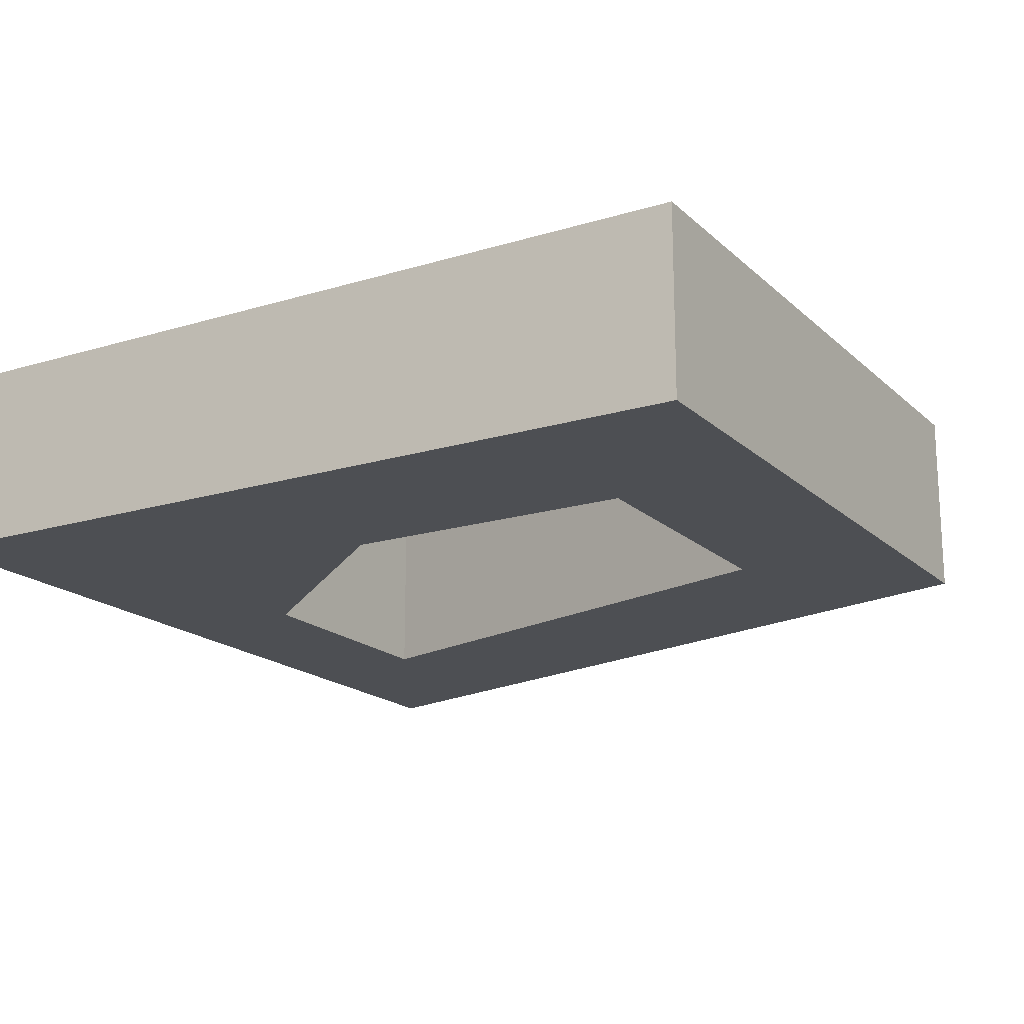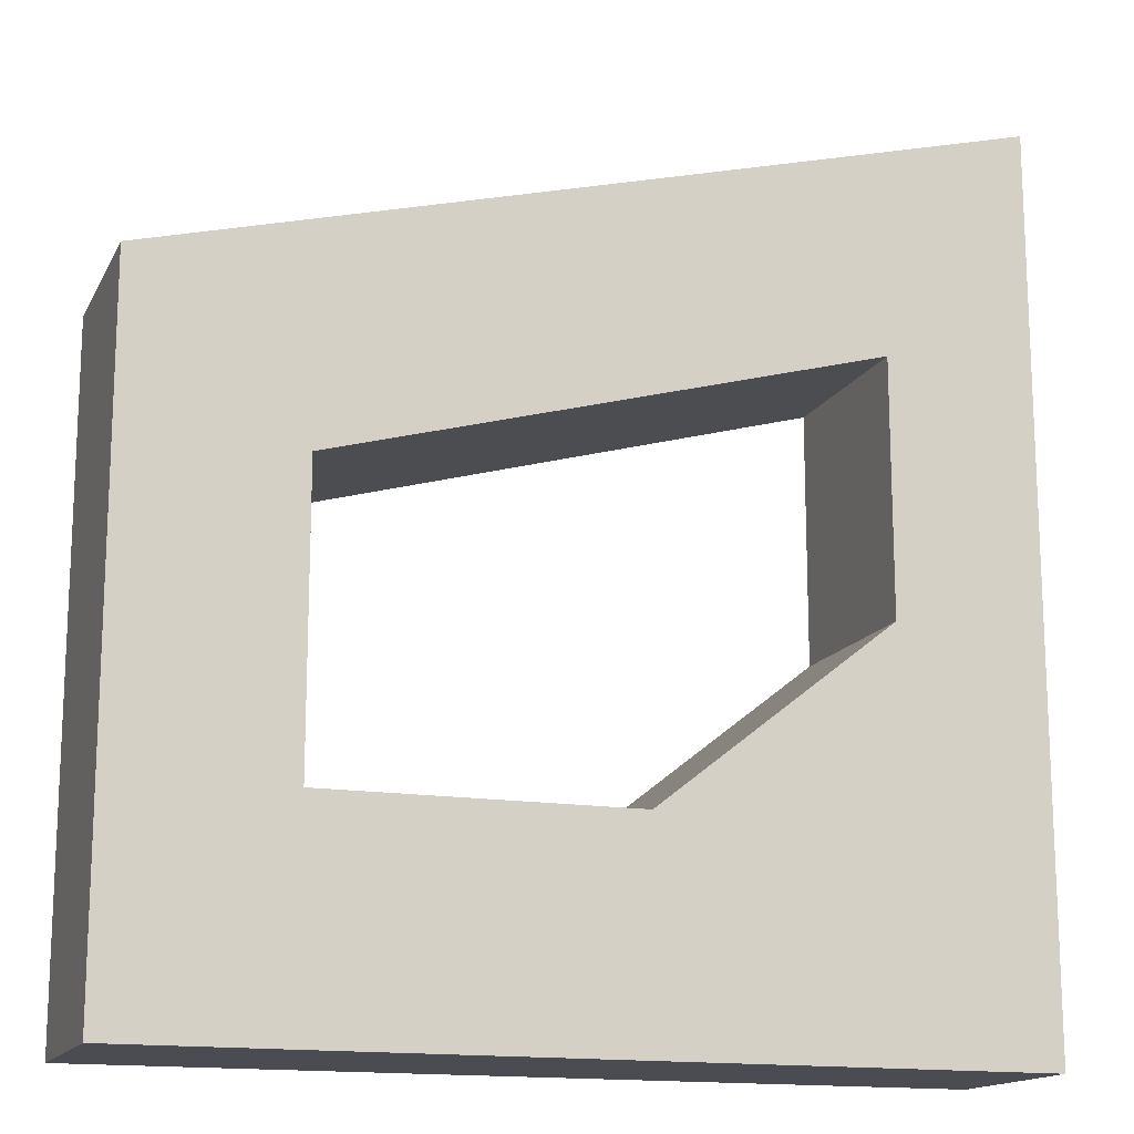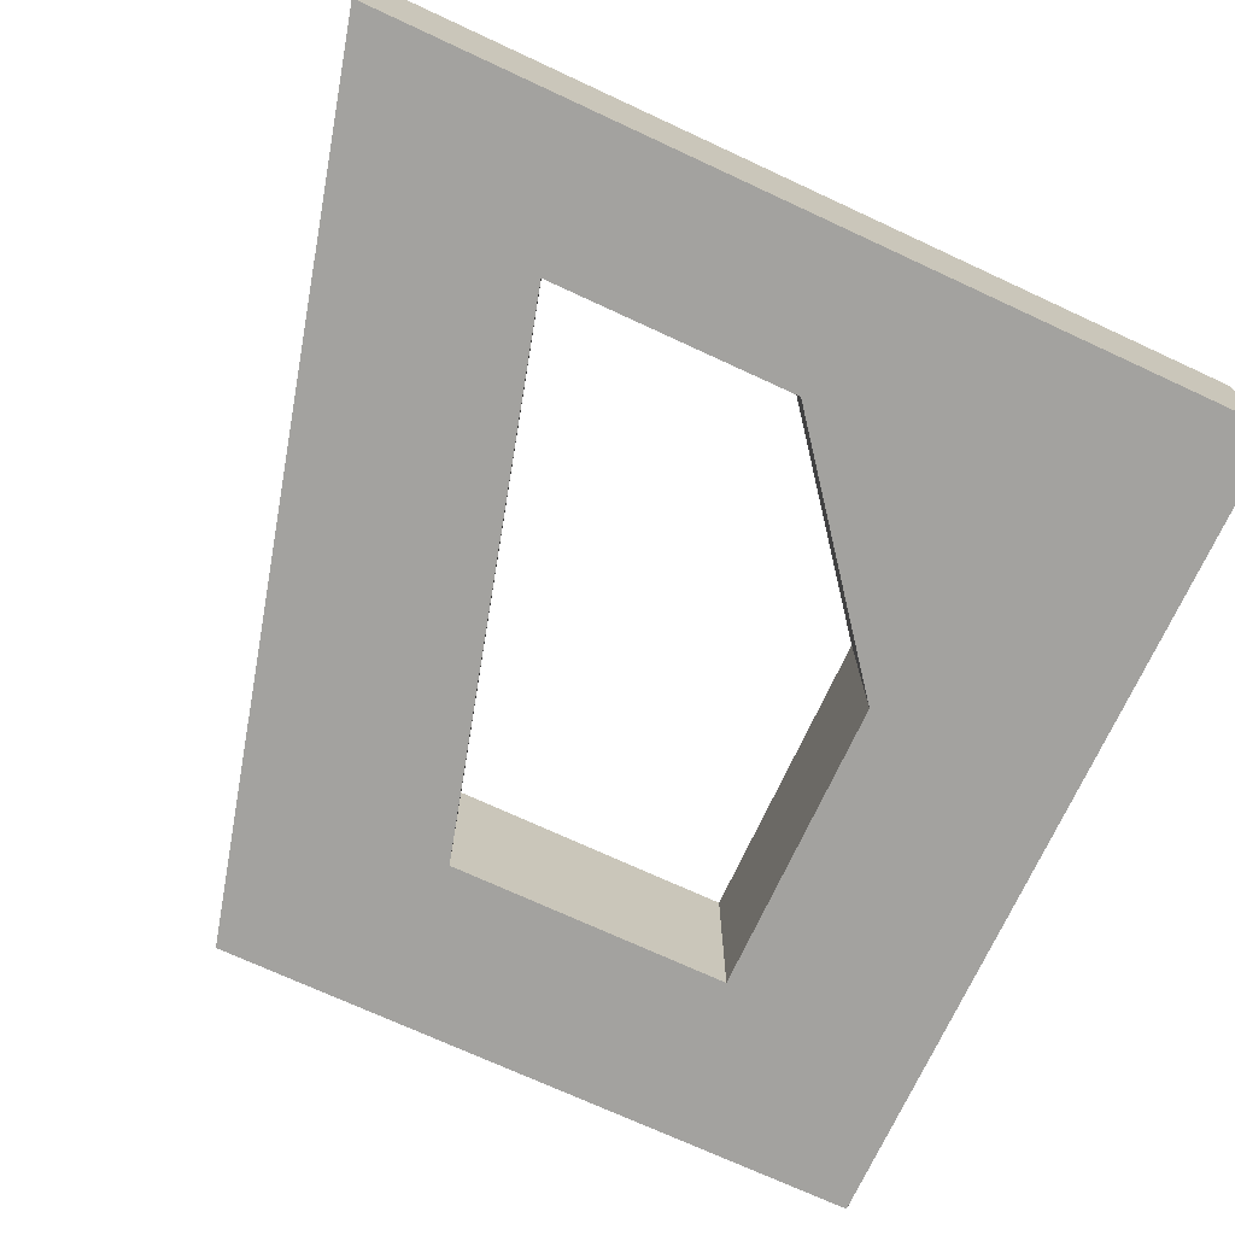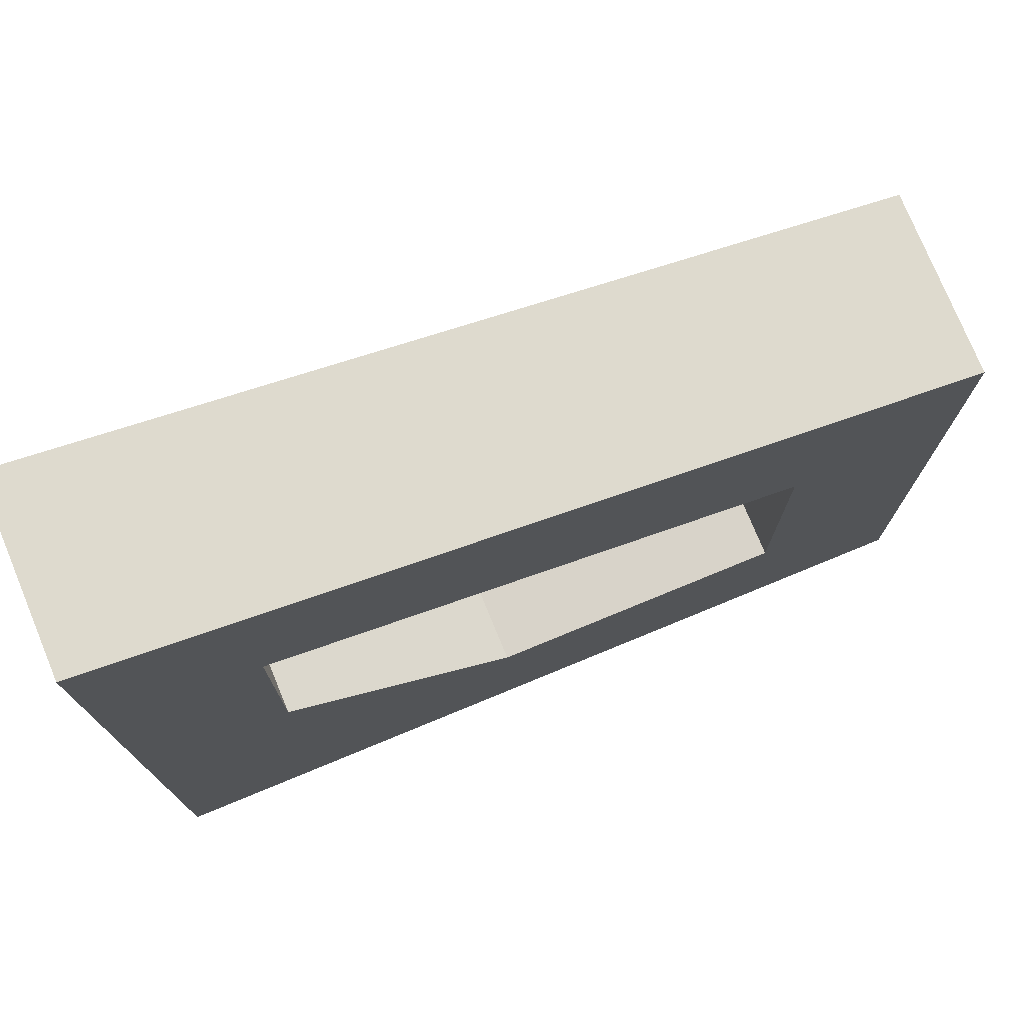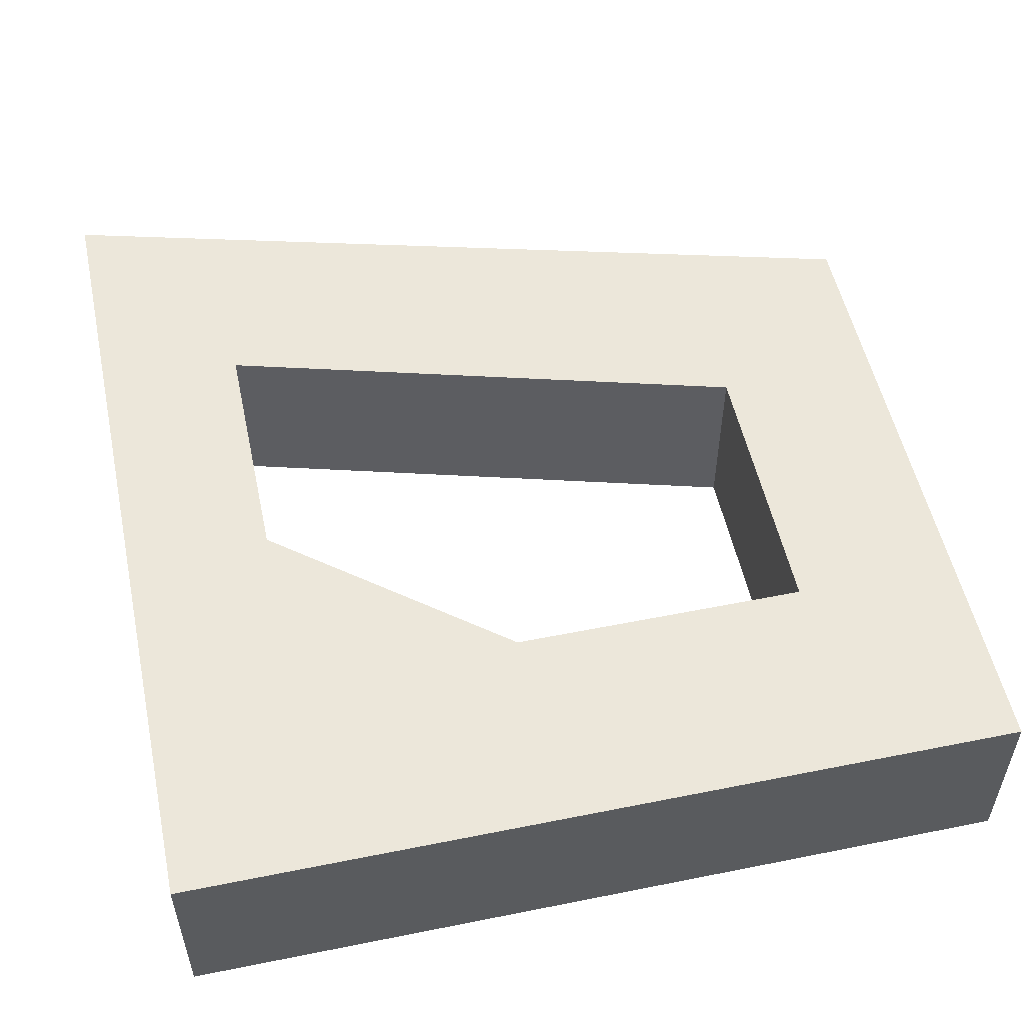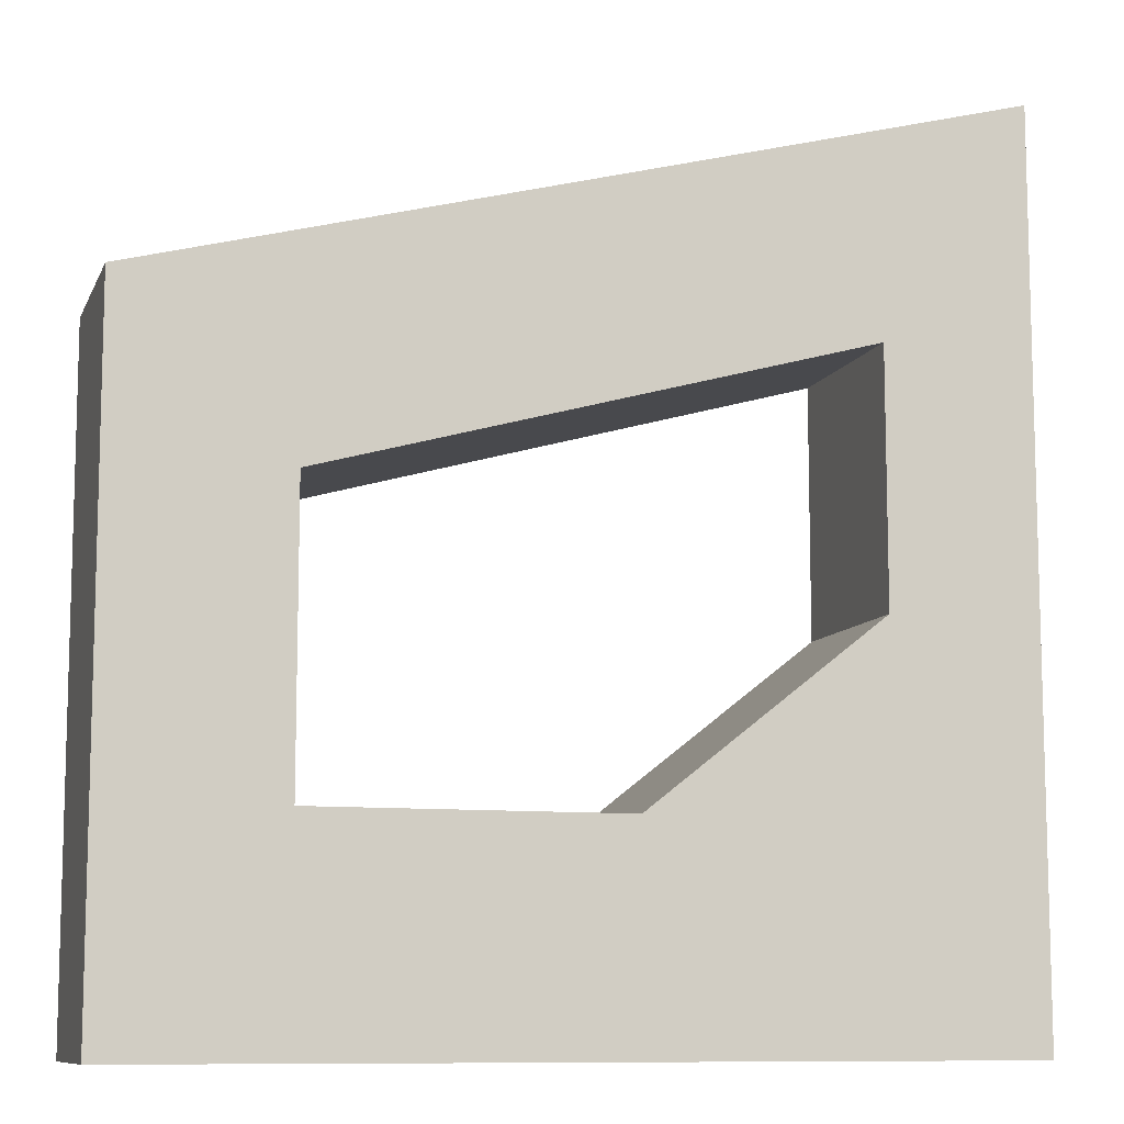
<metadata>
{"format":"obj","ext":"obj","renderer":"f3d","projection":"perspective","resolution":1024,"background":"white","views":[{"elev":-17.9,"azim":-149.2,"up":"+Y"},{"elev":-15.4,"azim":-19.4,"up":"+Z"},{"elev":-72.6,"azim":65.2,"up":"+Y"},{"elev":76.0,"azim":157.6,"up":"+Z"},{"elev":53.4,"azim":167.9,"up":"+Y"},{"elev":-9.8,"azim":-16.6,"up":"+Z"}]}
</metadata>
<code>
v -3.677 0 2.656
v -3.677 0 1.125
v -3.677 1 1.125
v -3.677 1 2.656
v -0.7982 0 3.454
v -3.677 0 2.656
v -3.677 1 2.656
v -0.7982 1 3.454
v -0.7982 0 2.112
v -0.7982 0 3.454
v -0.7982 1 3.454
v -0.7982 1 2.112
v -2.055 0 1.125
v -0.7982 0 2.112
v -0.7982 1 2.112
v -2.055 1 1.125
v -3.677 0 1.125
v -2.055 0 1.125
v -2.055 1 1.125
v -3.677 1 1.125
v 0 0 0
v -4.581 0 5.61e-16
v -4.581 1 6.661e-16
v 0 1 0
v 5.973e-15 0 4.747
v 0 0 0
v 0 1 0
v 5.773e-15 1 4.747
v -4.581 0 3.545
v 5.973e-15 0 4.747
v 5.773e-15 1 4.747
v -4.581 1 3.545
v -4.581 0 5.61e-16
v -4.581 0 3.545
v -4.581 1 3.545
v -4.581 1 6.661e-16
v -3.677 1 1.125
v -2.055 1 1.125
v -0.7982 1 2.112
v -0.7982 1 3.454
v -3.677 1 2.656
v -4.581 1 6.661e-16
v -4.581 1 3.545
v 5.773e-15 1 4.747
v 0 1 0
v -2.055 0 1.125
v -3.677 0 1.125
v -3.677 0 2.656
v -0.7982 0 3.454
v -0.7982 0 2.112
v -4.581 0 3.545
v -4.581 0 5.61e-16
v 0 0 0
v 5.973e-15 0 4.747
g ba35606e-e2b2-11ea-8975-54bf646e7e1f
f 1 2 4
f 4 2 3
g ba358790-e2b2-11ea-86e2-54bf646e7e1f
f 5 6 8
f 8 6 7
g ba358791-e2b2-11ea-b135-54bf646e7e1f
f 9 10 12
f 12 10 11
g ba35ae9c-e2b2-11ea-8883-54bf646e7e1f
f 13 14 16
f 16 14 15
g ba35fcb4-e2b2-11ea-9761-54bf646e7e1f
f 17 18 20
f 20 18 19
g ba3623c8-e2b2-11ea-9935-54bf646e7e1f
f 21 22 24
f 24 22 23
g ba364ad8-e2b2-11ea-8542-54bf646e7e1f
f 25 26 28
f 28 26 27
g ba3698f6-e2b2-11ea-9ef4-54bf646e7e1f
f 29 30 32
f 32 30 31
g ba36bffa-e2b2-11ea-b5db-54bf646e7e1f
f 33 34 36
f 36 34 35
g ba370e28-e2b2-11ea-82b1-54bf646e7e1f
f 38 42 37
f 37 42 43
f 37 43 41
f 41 43 40
f 40 43 44
f 40 44 39
f 39 44 45
f 39 45 38
f 38 45 42
g ba375c3a-e2b2-11ea-8e81-54bf646e7e1f
f 47 52 46
f 46 52 53
f 46 53 50
f 50 53 54
f 50 54 49
f 49 54 51
f 49 51 48
f 48 51 47
f 47 51 52

</code>
